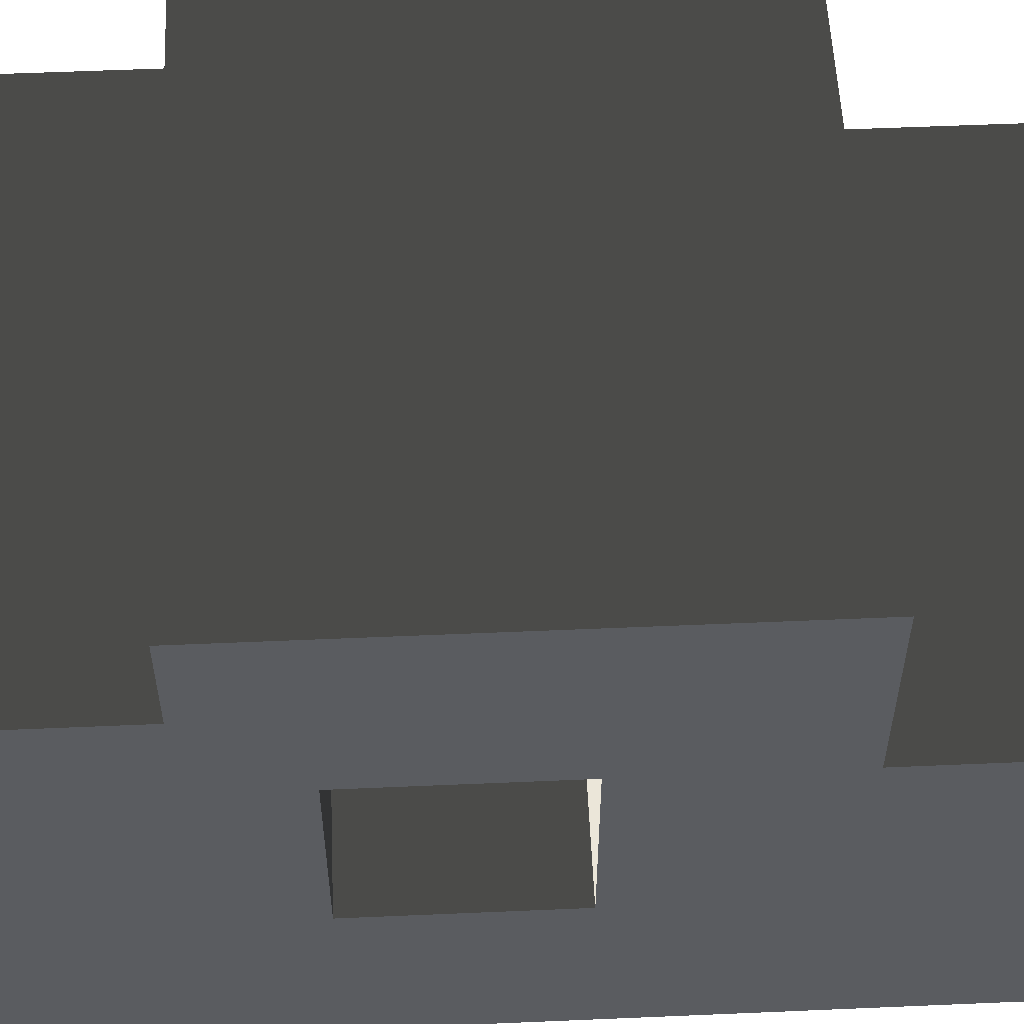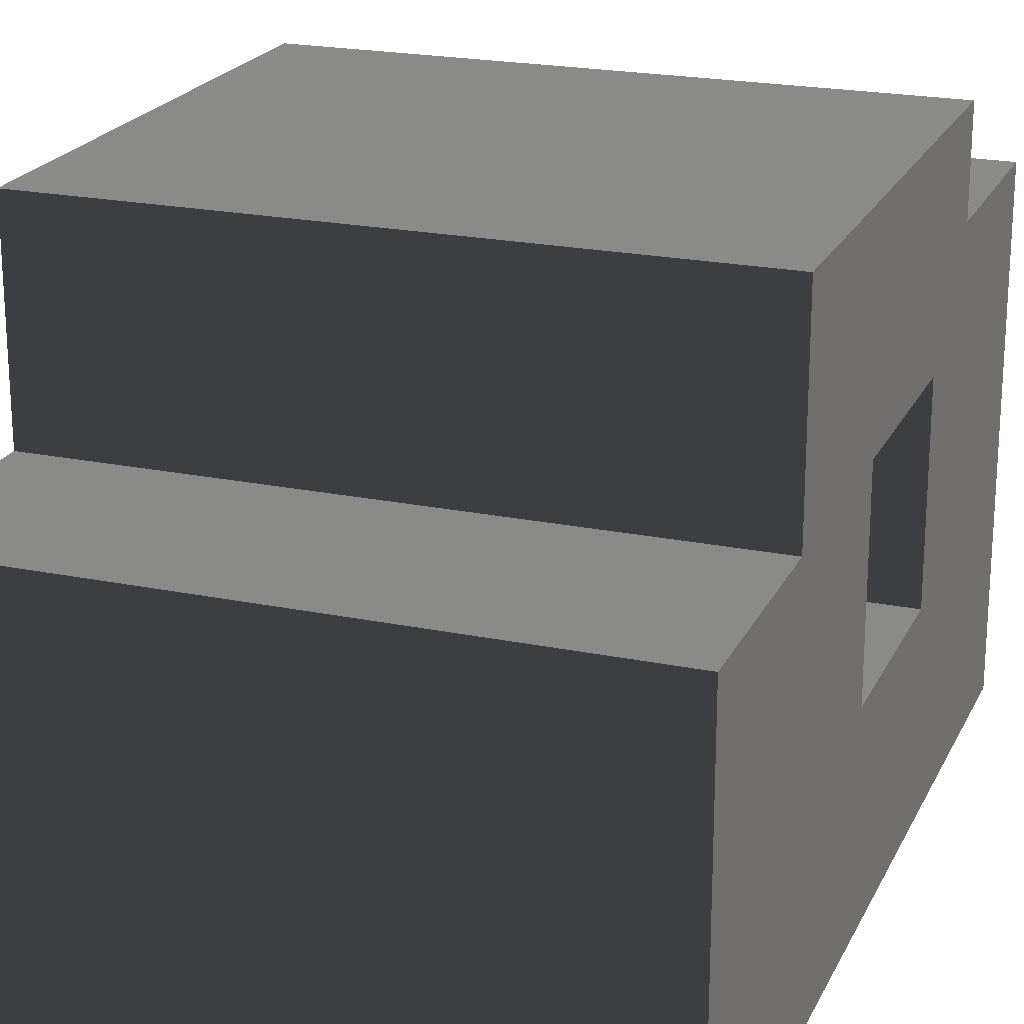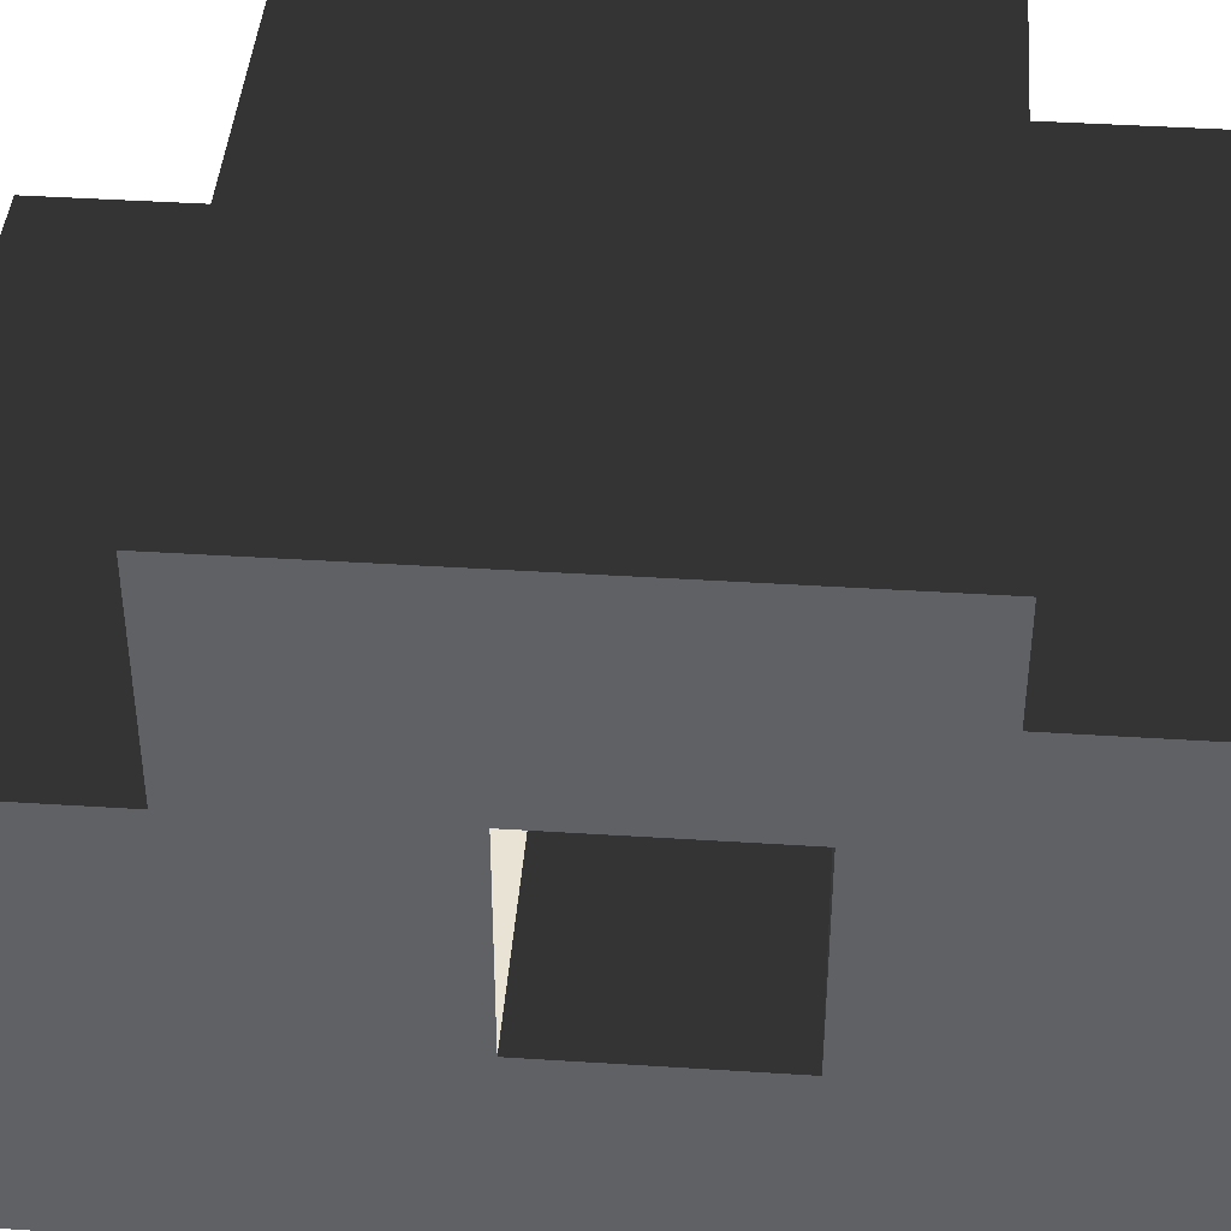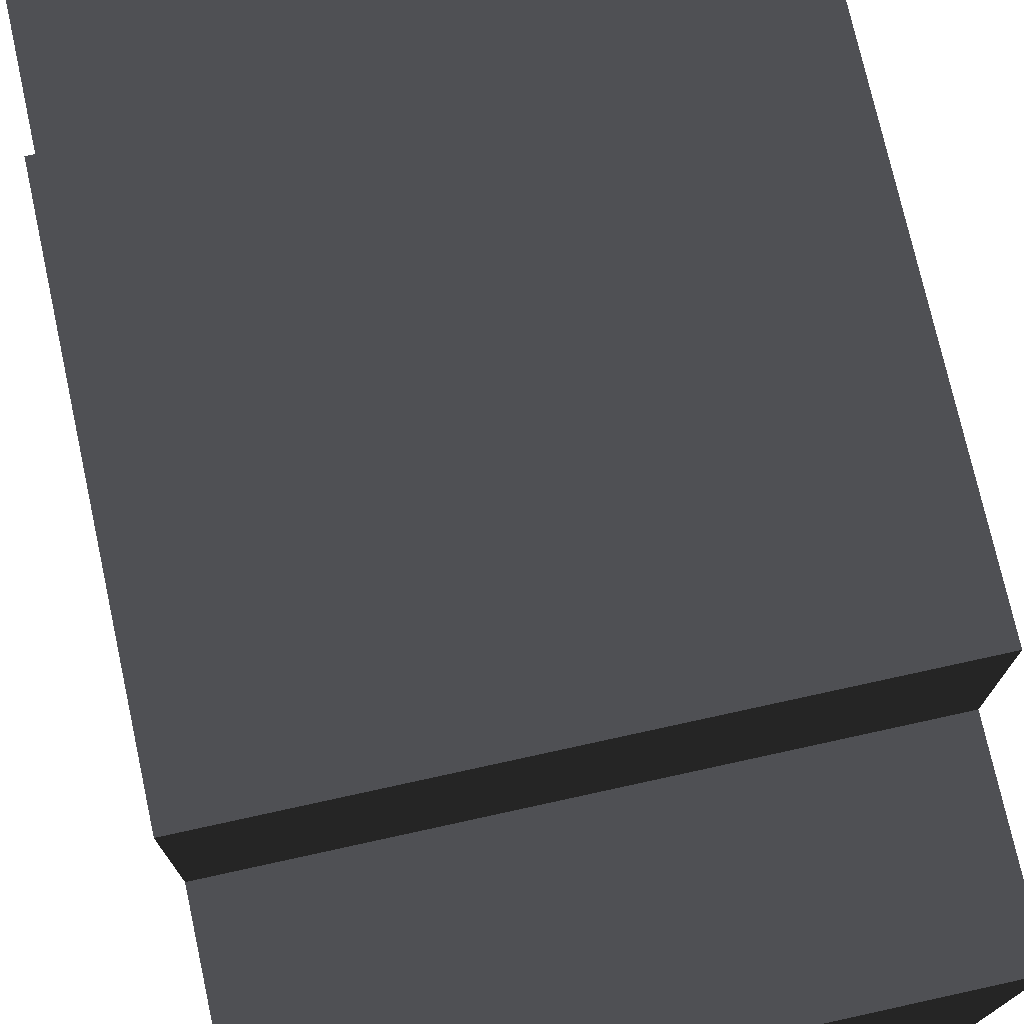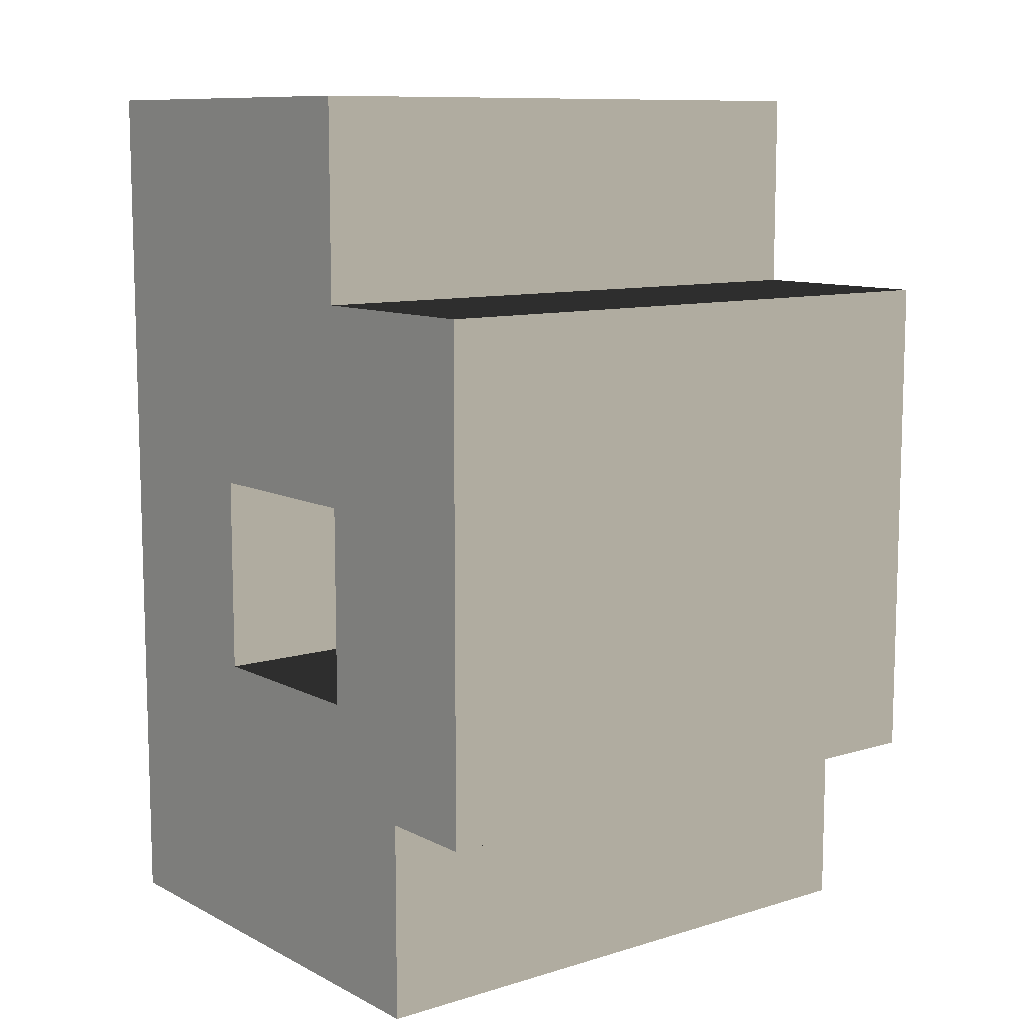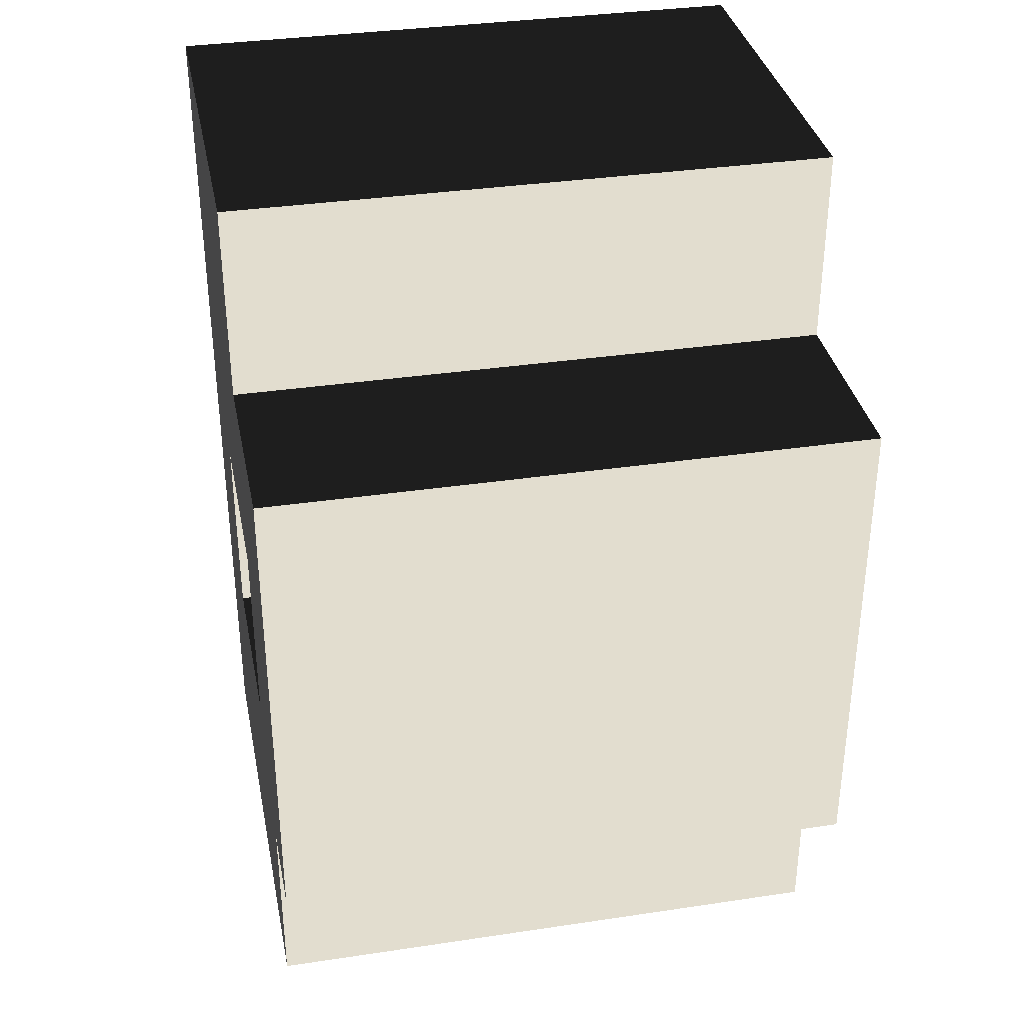
<metadata>
{"format":"obj","ext":"obj","renderer":"f3d","projection":"perspective","resolution":1024,"background":"white","views":[{"elev":55.6,"azim":-92.6,"up":"+Y"},{"elev":21.4,"azim":20.1,"up":"+Y"},{"elev":42.0,"azim":94.4,"up":"+Y"},{"elev":74.6,"azim":-12.4,"up":"+Y"},{"elev":10.0,"azim":142.1,"up":"+Z"},{"elev":34.9,"azim":168.7,"up":"+Z"}]}
</metadata>
<code>
o obj1
v -15 10 2.5
v -15 3.67e-06 -22.5
v -15 3.67e-06 22.5
v -15 10 -7.5
v -15 20 22.5
v -15 20 12.5
v -15 20 2.5
v -15 20 -7.5
v -15 25 -12.5
v -15 25 -22.5
v -15 30 12.5
v -15 30 -12.5
v -5 20 2.5
v -5 10 -7.5
v -5 10 2.5
v -5 20 -7.5
v 5 10 2.5
v 5 10 -7.5
v 5 20 2.5
v 5 20 -7.5
v 15 3.67e-06 22.5
v 15 3.67e-06 -22.5
v 15 10 2.5
v 15 10 -7.5
v 15 20 22.5
v 15 20 12.5
v 15 20 2.5
v 15 20 -7.5
v 15 25 -12.5
v 15 25 -22.5
v 15 30 12.5
v 15 30 -12.5
v 15 3.67e-06 22.5
v -15 20 22.5
v -15 3.67e-06 22.5
v 15 20 22.5
v 15 20 12.5
v -15 30 12.5
v -15 20 12.5
v 15 30 12.5
v -5 10 -7.5
v -15 20 -7.5
v -15 10 -7.5
v -5 20 -7.5
v 15 10 -7.5
v 5 20 -7.5
v 5 10 -7.5
v 15 20 -7.5
v -15 10 2.5
v -15 20 2.5
v -5 10 2.5
v -5 20 2.5
v 5 10 2.5
v 5 20 2.5
v 15 10 2.5
v 15 20 2.5
v -15 25 -12.5
v -15 30 -12.5
v 15 25 -12.5
v 15 30 -12.5
v -15 3.67e-06 -22.5
v -15 25 -22.5
v 15 3.67e-06 -22.5
v 15 25 -22.5
v -15 3.67e-06 -22.5
v 15 3.67e-06 22.5
v -15 3.67e-06 22.5
v 15 3.67e-06 -22.5
v -15 20 -7.5
v -5 20 2.5
v -15 20 2.5
v -5 20 -7.5
v 5 20 -7.5
v 15 20 2.5
v 5 20 2.5
v 15 20 -7.5
v -15 10 2.5
v -5 10 2.5
v -15 10 -7.5
v -5 10 -7.5
v 5 10 2.5
v 15 10 2.5
v 5 10 -7.5
v 15 10 -7.5
v -15 20 22.5
v 15 20 22.5
v -15 20 12.5
v 15 20 12.5
v -15 25 -12.5
v 15 25 -12.5
v -15 25 -22.5
v 15 25 -22.5
v -15 30 12.5
v 15 30 12.5
v -15 30 -12.5
v 15 30 -12.5
f 1 2 3
f 4 2 1
f 5 1 3
f 6 1 5
f 7 1 6
f 8 2 4
f 9 7 6
f 9 8 7
f 9 2 8
f 10 2 9
f 11 9 6
f 12 9 11
f 13 14 15
f 16 14 13
f 17 18 19
f 19 18 20
f 21 22 23
f 23 22 24
f 21 23 25
f 25 23 26
f 26 23 27
f 24 22 28
f 26 27 29
f 27 28 29
f 28 22 29
f 29 22 30
f 26 29 31
f 31 29 32
f 33 34 35
f 36 34 33
f 37 38 39
f 40 38 37
f 41 42 43
f 44 42 41
f 45 46 47
f 48 46 45
f 49 50 51
f 51 50 52
f 53 54 55
f 55 54 56
f 57 58 59
f 59 58 60
f 61 62 63
f 63 62 64
f 65 66 67
f 68 66 65
f 69 70 71
f 72 70 69
f 73 74 75
f 76 74 73
f 77 78 79
f 79 78 80
f 81 82 83
f 83 82 84
f 85 86 87
f 87 86 88
f 89 90 91
f 91 90 92
f 93 94 95
f 95 94 96

</code>
